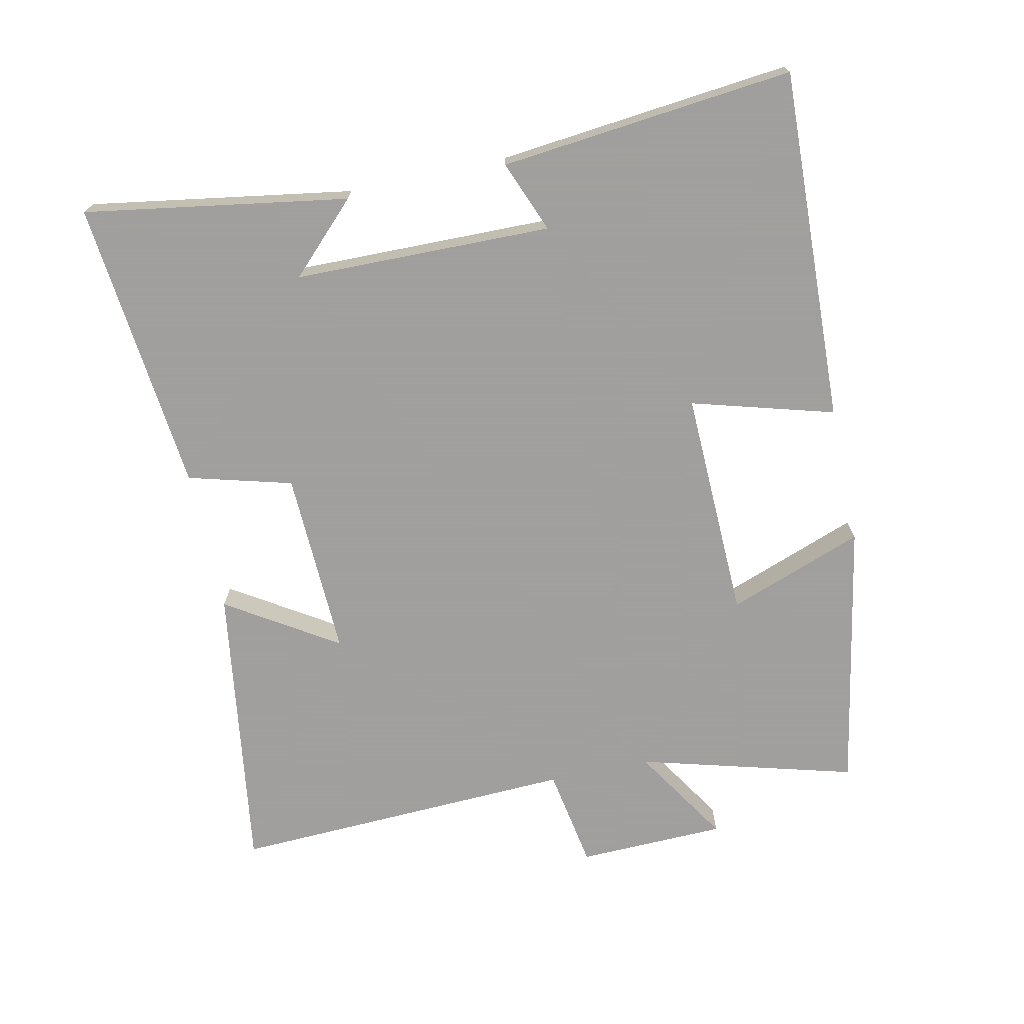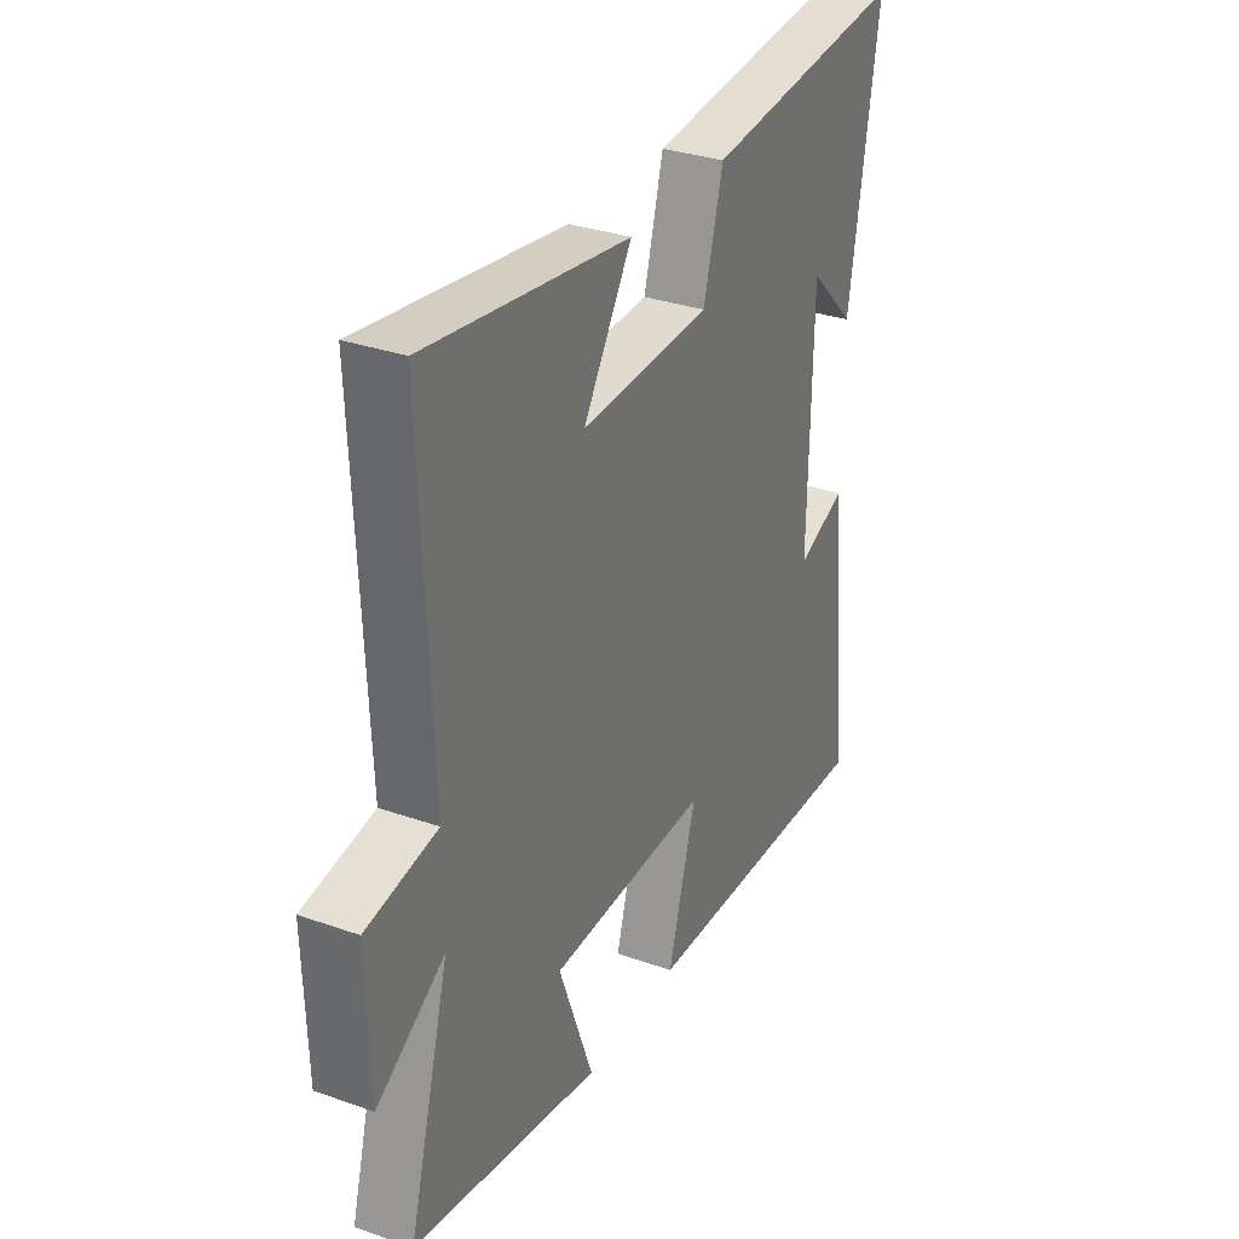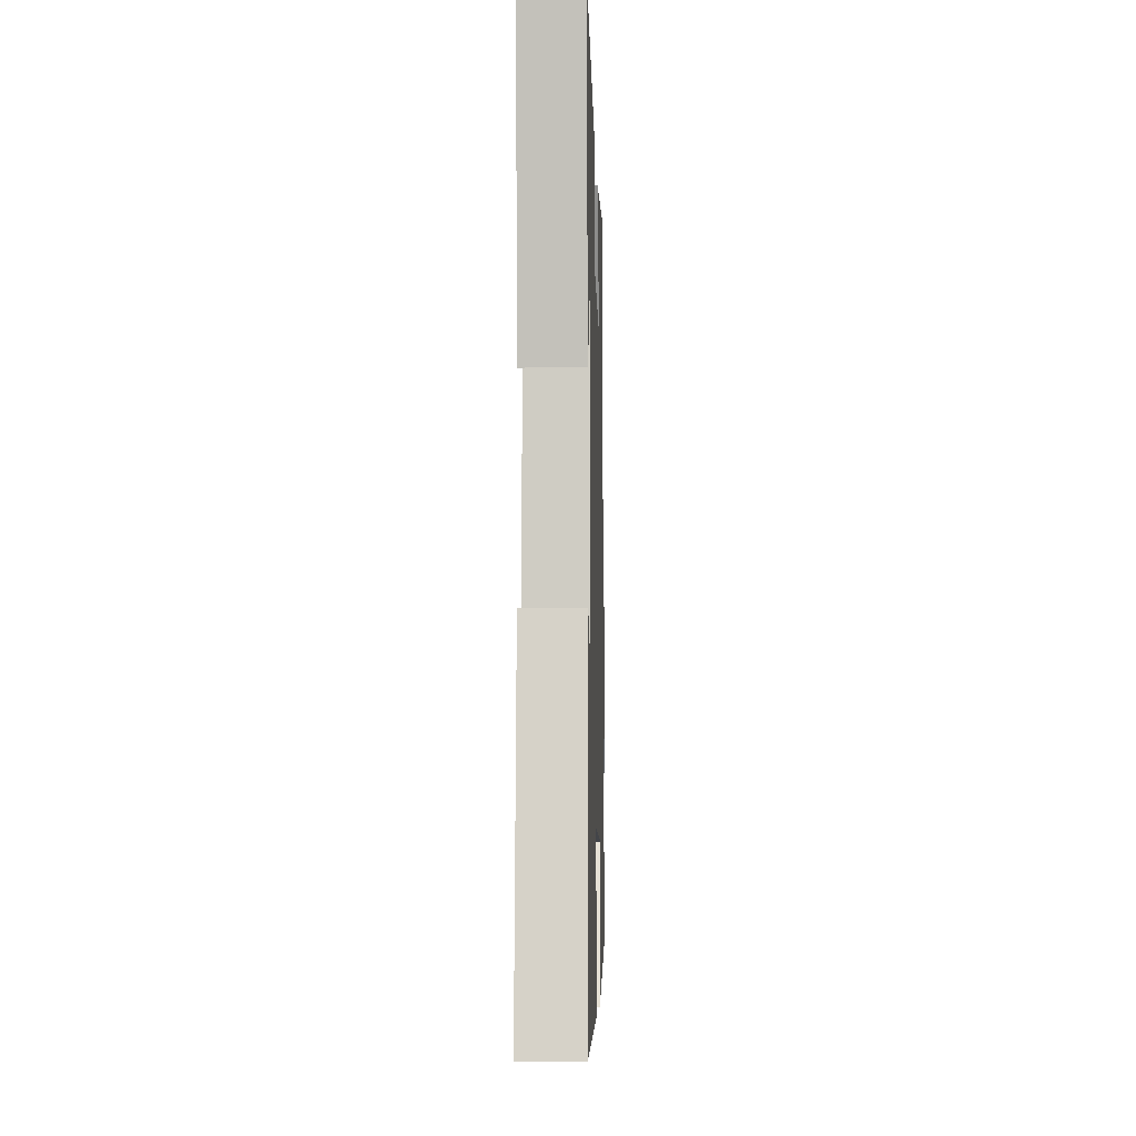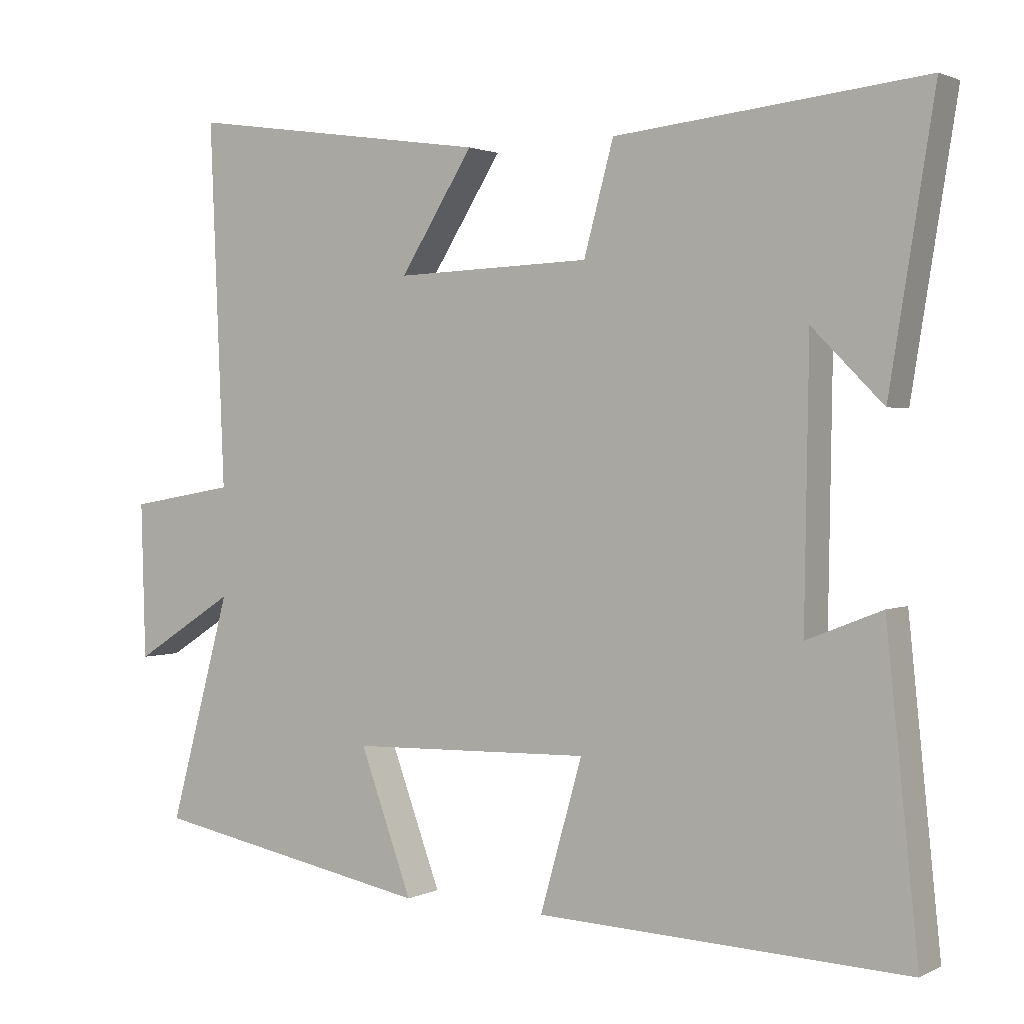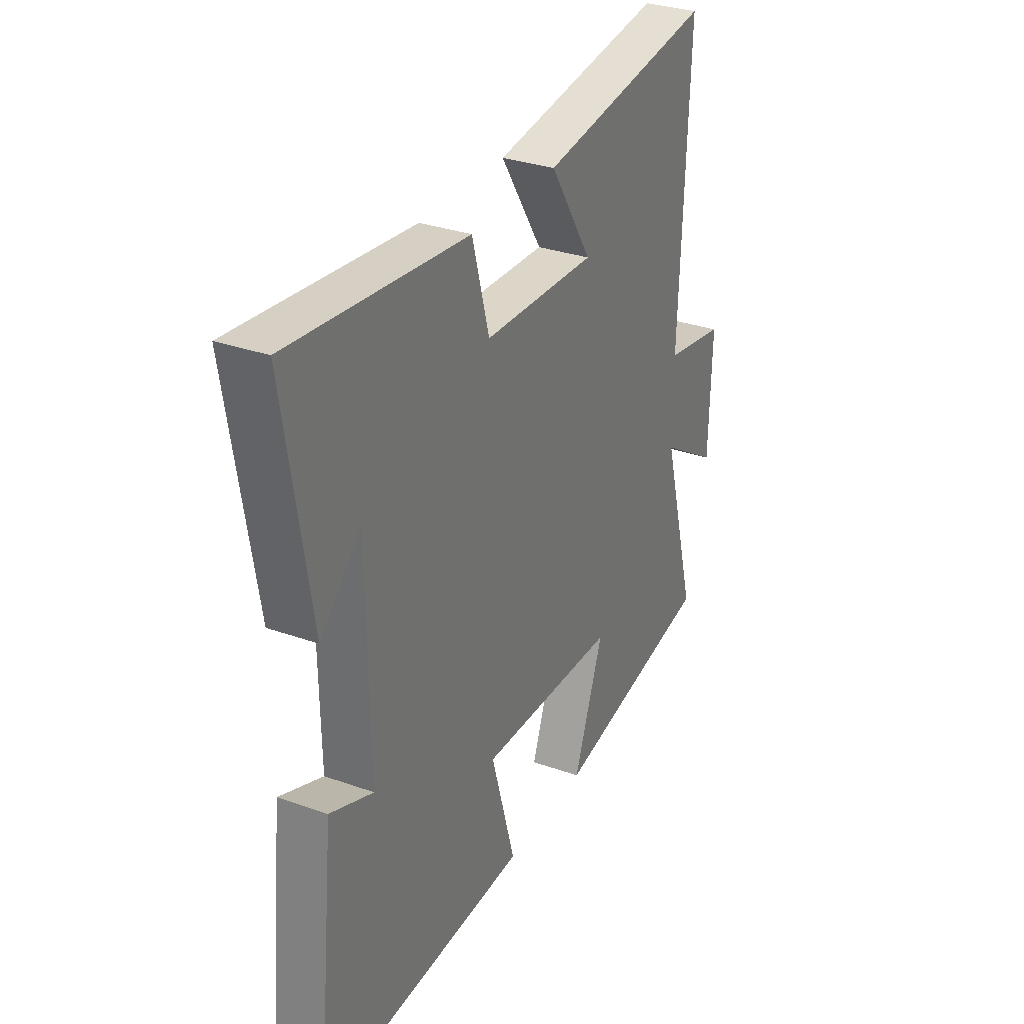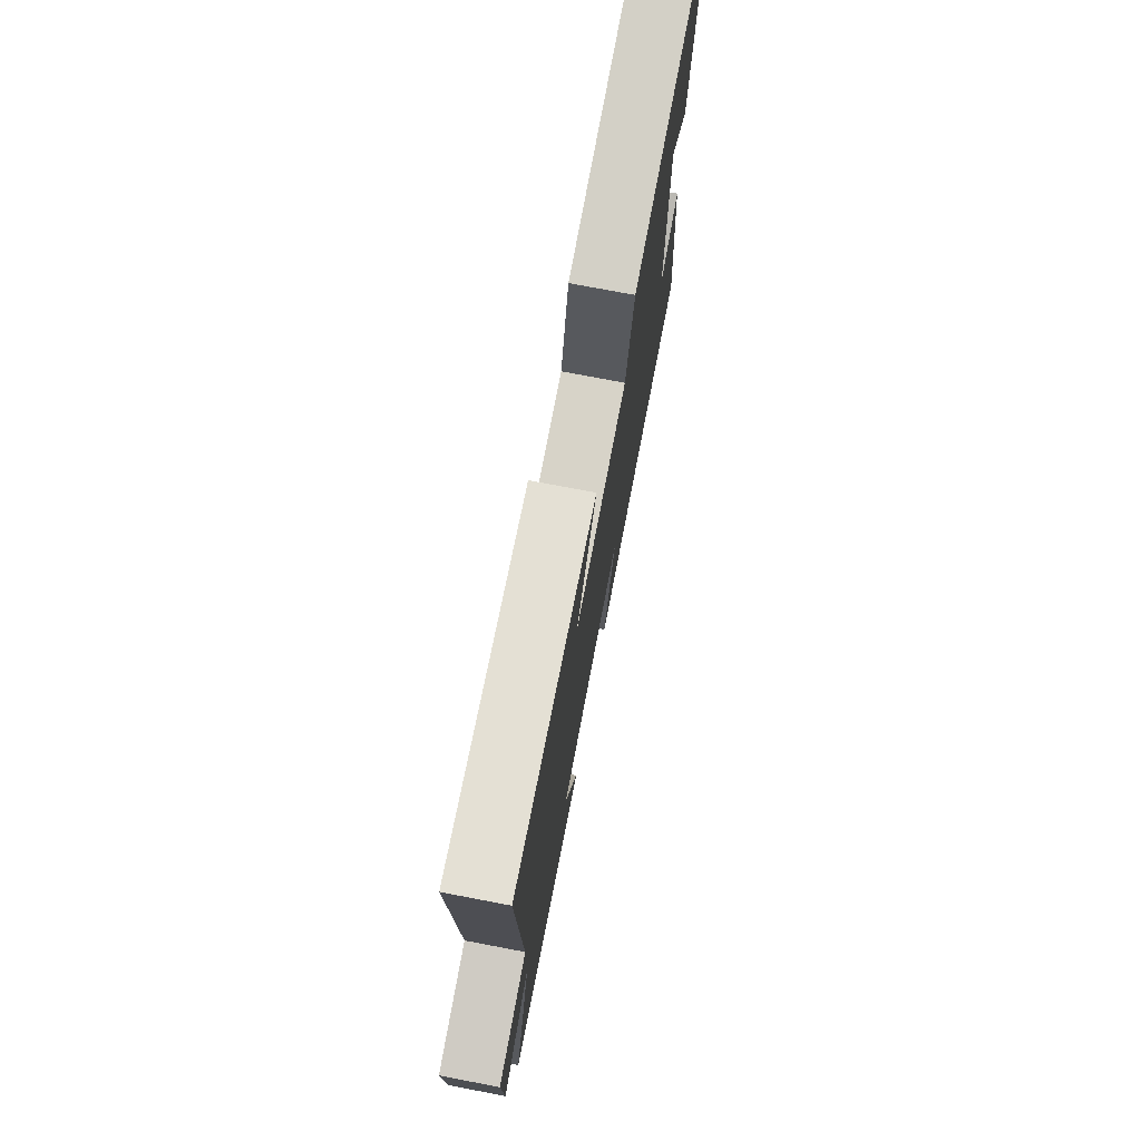
<metadata>
{"format":"obj","ext":"obj","renderer":"f3d","projection":"perspective","resolution":1024,"background":"white","views":[{"elev":-71.5,"azim":102.1,"up":"+Y"},{"elev":31.8,"azim":-63.5,"up":"+Z"},{"elev":-7.0,"azim":91.6,"up":"+Z"},{"elev":1.7,"azim":31.8,"up":"+Z"},{"elev":31.3,"azim":116.8,"up":"+Z"},{"elev":74.7,"azim":-79.2,"up":"+Z"}]}
</metadata>
<code>
v -0.588 0.07 -0.425
v -0.5 0.07 -0.104
v -0.645 0.07 -0.196
v -0.651 0.07 0.024
v -0.5 0.07 0.05
v -0.521 0.07 0.563
v -0.088 0.07 0.5
v -0.192 0.07 0.336
v 0.086 0.07 0.346
v 0.128 0.07 0.5
v 0.563 0.07 0.545
v 0.5 0.07 0.155
v 0.4 0.07 0.255
v 0.394 0.07 -0.127
v 0.5 0.07 -0.085
v 0.545 0.07 -0.52
v 0.022 0.07 -0.5
v 0.082 0.07 -0.289
v -0.26 0.07 -0.299
v -0.186 0.07 -0.5
v -0.588 0 -0.425
v -0.5 0 -0.104
v -0.645 0 -0.196
v -0.651 0 0.024
v -0.5 0 0.05
v -0.521 0 0.563
v -0.088 0 0.5
v -0.192 0 0.336
v 0.086 0 0.346
v 0.128 0 0.5
v 0.563 0 0.545
v 0.5 0 0.155
v 0.4 0 0.255
v 0.394 0 -0.127
v 0.5 0 -0.085
v 0.545 0 -0.52
v 0.022 0 -0.5
v 0.082 0 -0.289
v -0.26 0 -0.299
v -0.186 0 -0.5
f 19 20 1 2
f 18 19 2
f 15 16 17 18
f 14 15 18
f 13 14 18 2
f 11 12 13
f 9 10 11 13
f 8 9 13 2
f 5 6 7 8
f 5 8 2 3
f 3 4 5
f 22 21 40 39
f 22 39 38
f 38 37 36 35
f 38 35 34
f 22 38 34 33
f 33 32 31
f 33 31 30 29
f 22 33 29 28
f 28 27 26 25
f 23 22 28 25
f 25 24 23
f 1 21 22 2
f 2 22 23 3
f 3 23 24 4
f 4 24 25 5
f 5 25 26 6
f 6 26 27 7
f 7 27 28 8
f 8 28 29 9
f 9 29 30 10
f 10 30 31 11
f 11 31 32 12
f 12 32 33 13
f 13 33 34 14
f 14 34 35 15
f 15 35 36 16
f 16 36 37 17
f 17 37 38 18
f 18 38 39 19
f 19 39 40 20
f 20 40 21 1

</code>
